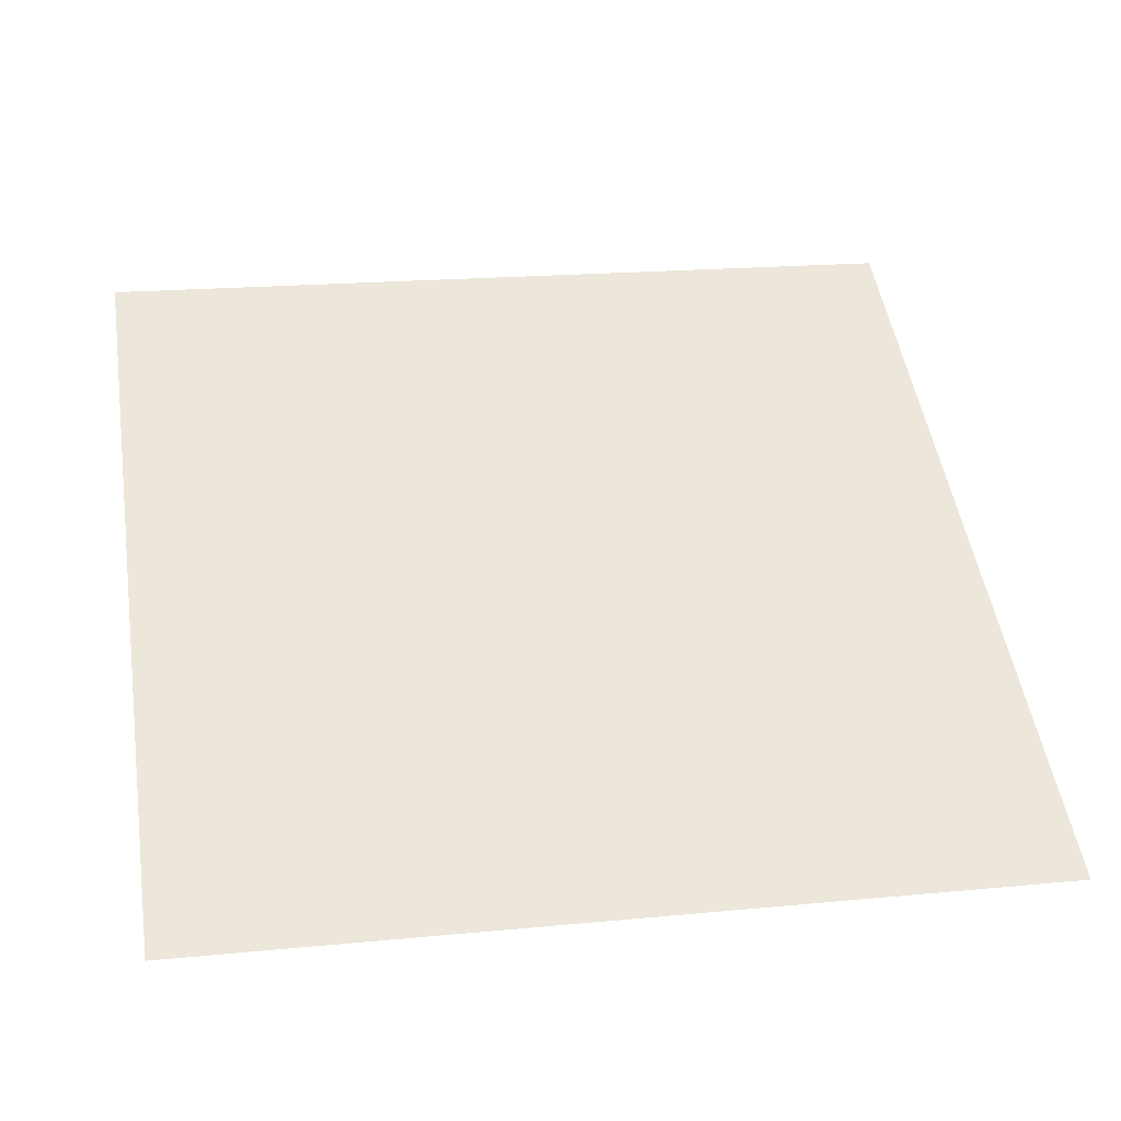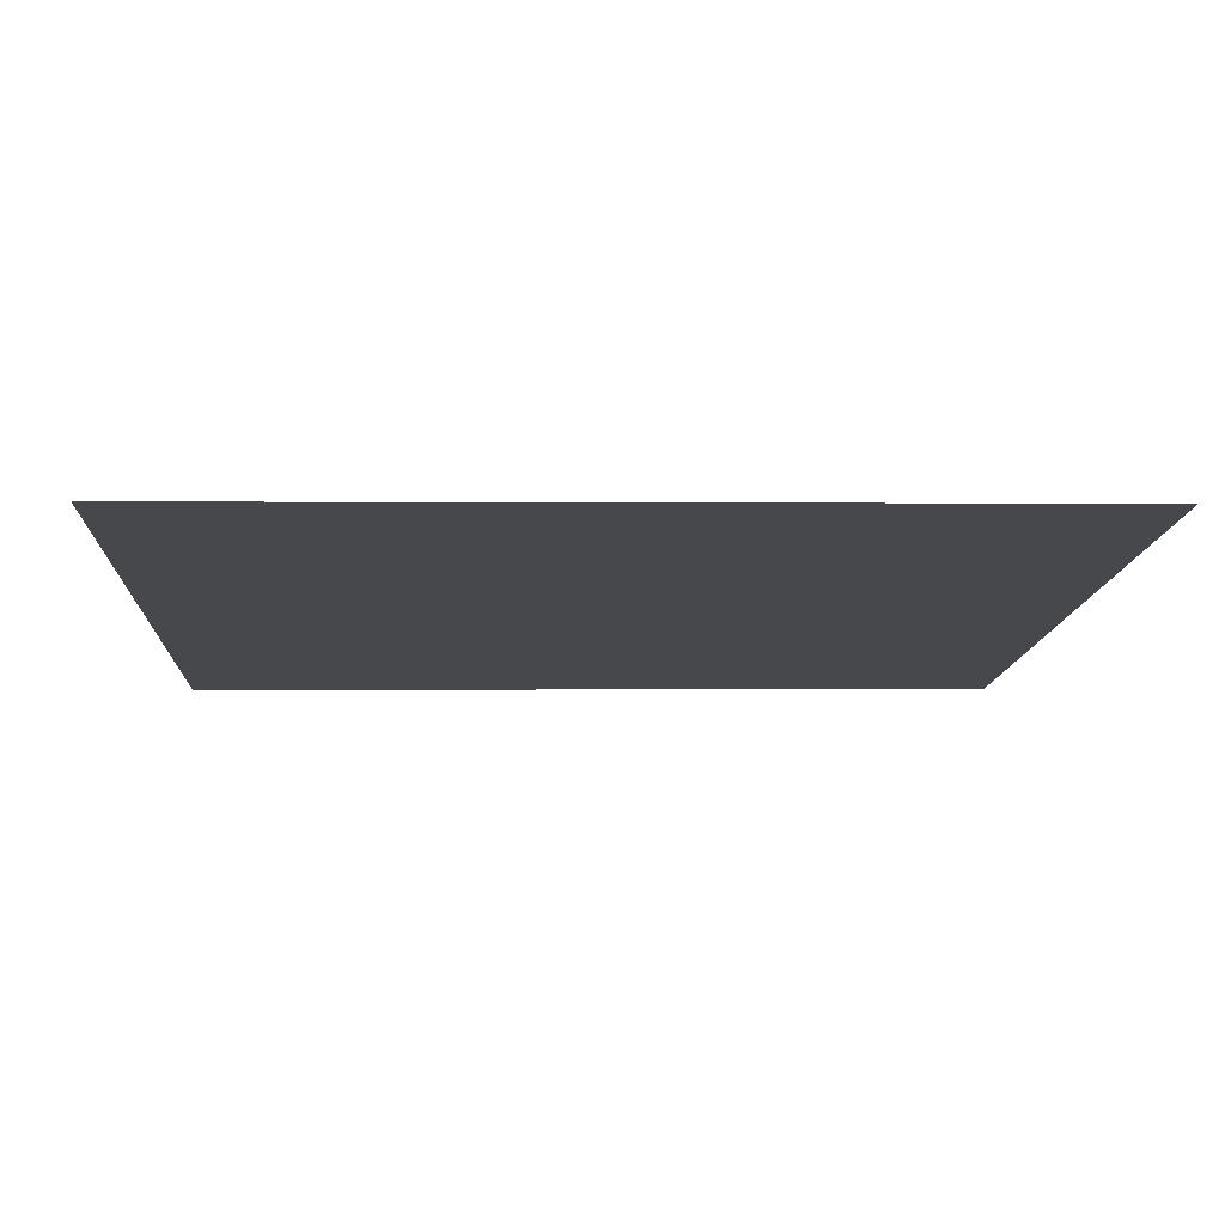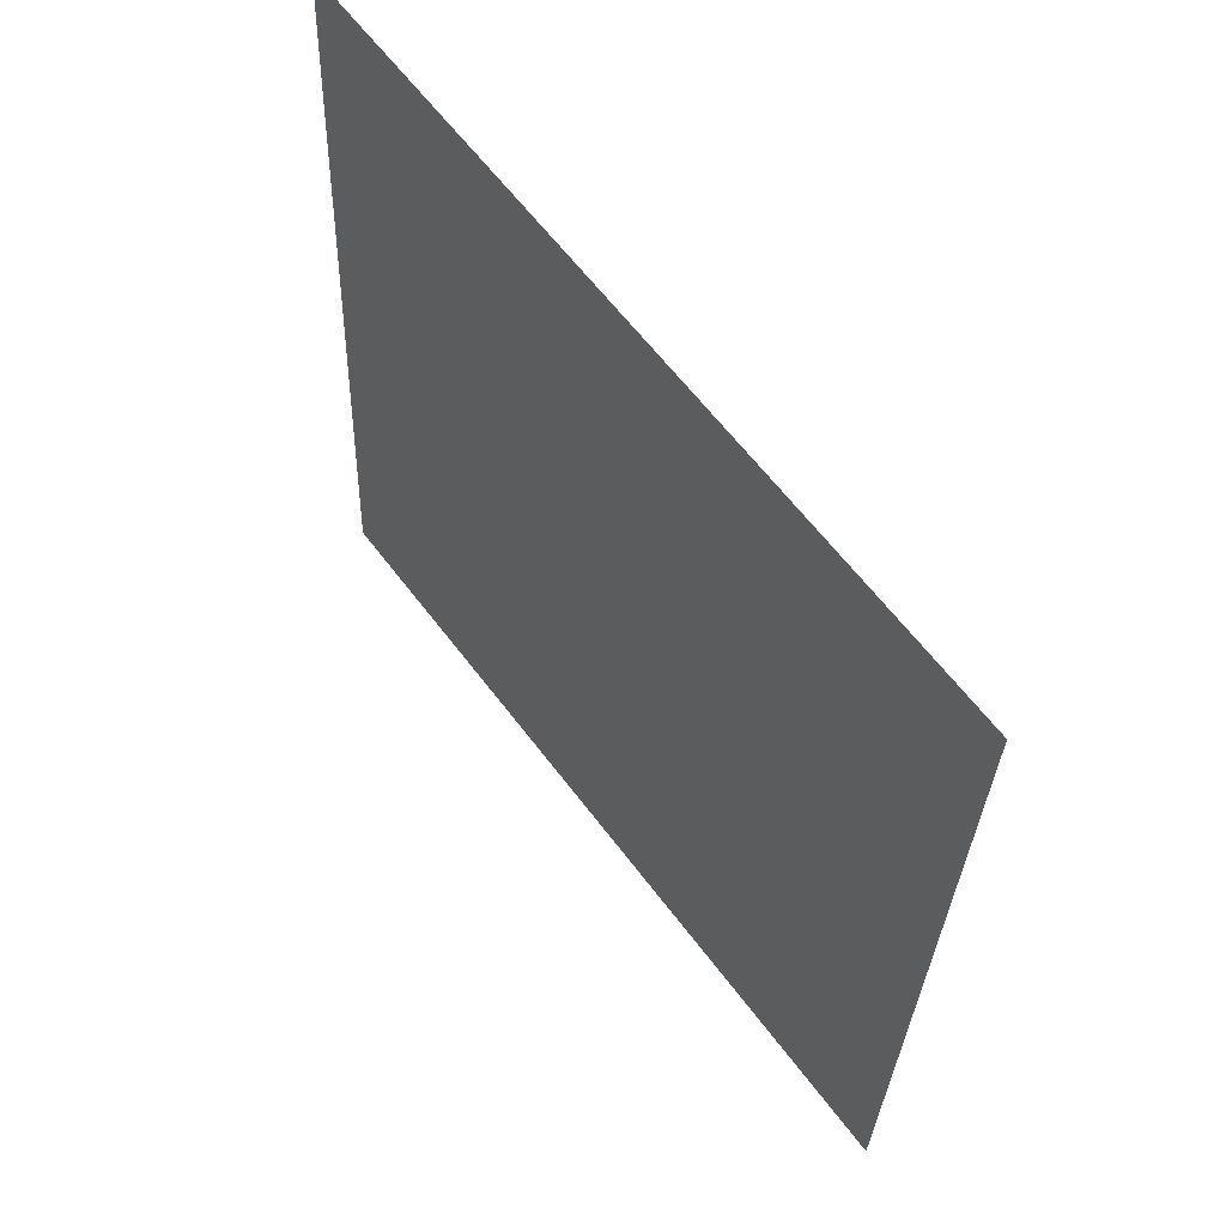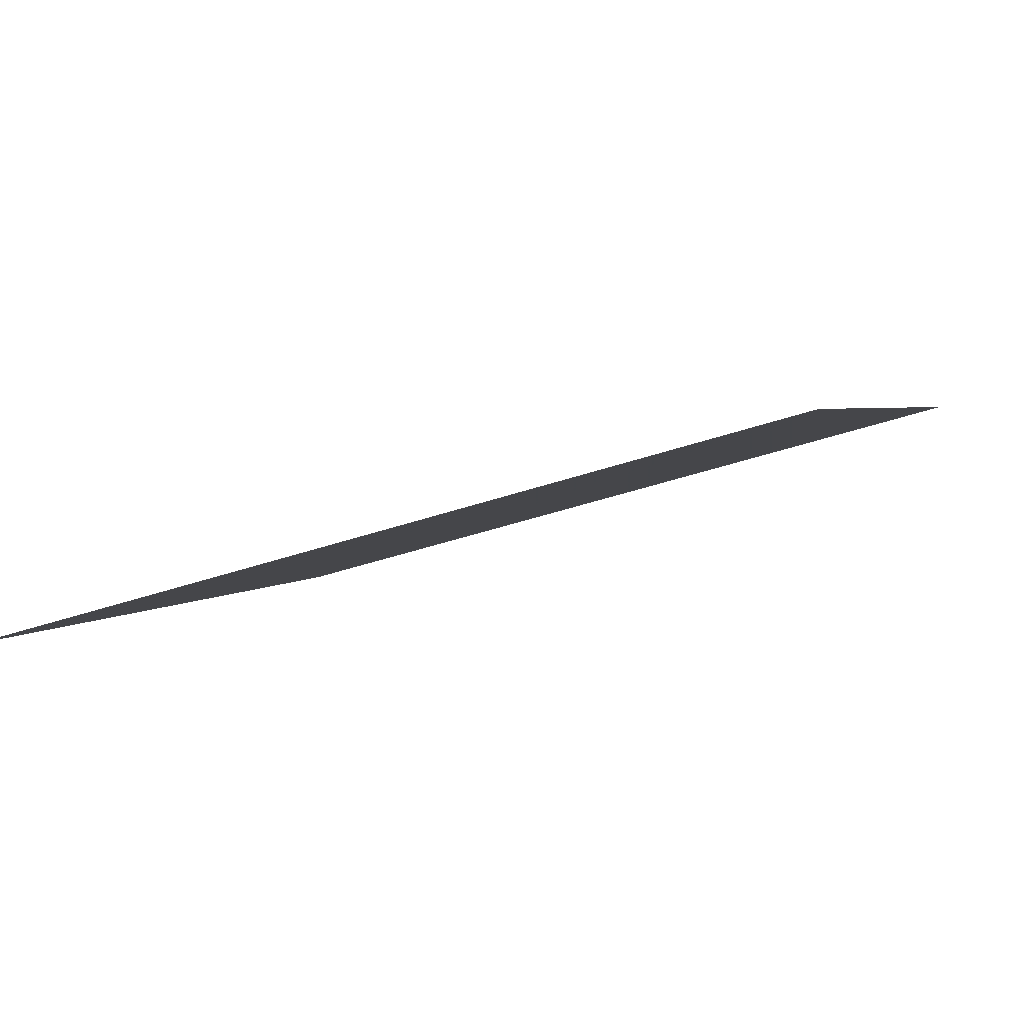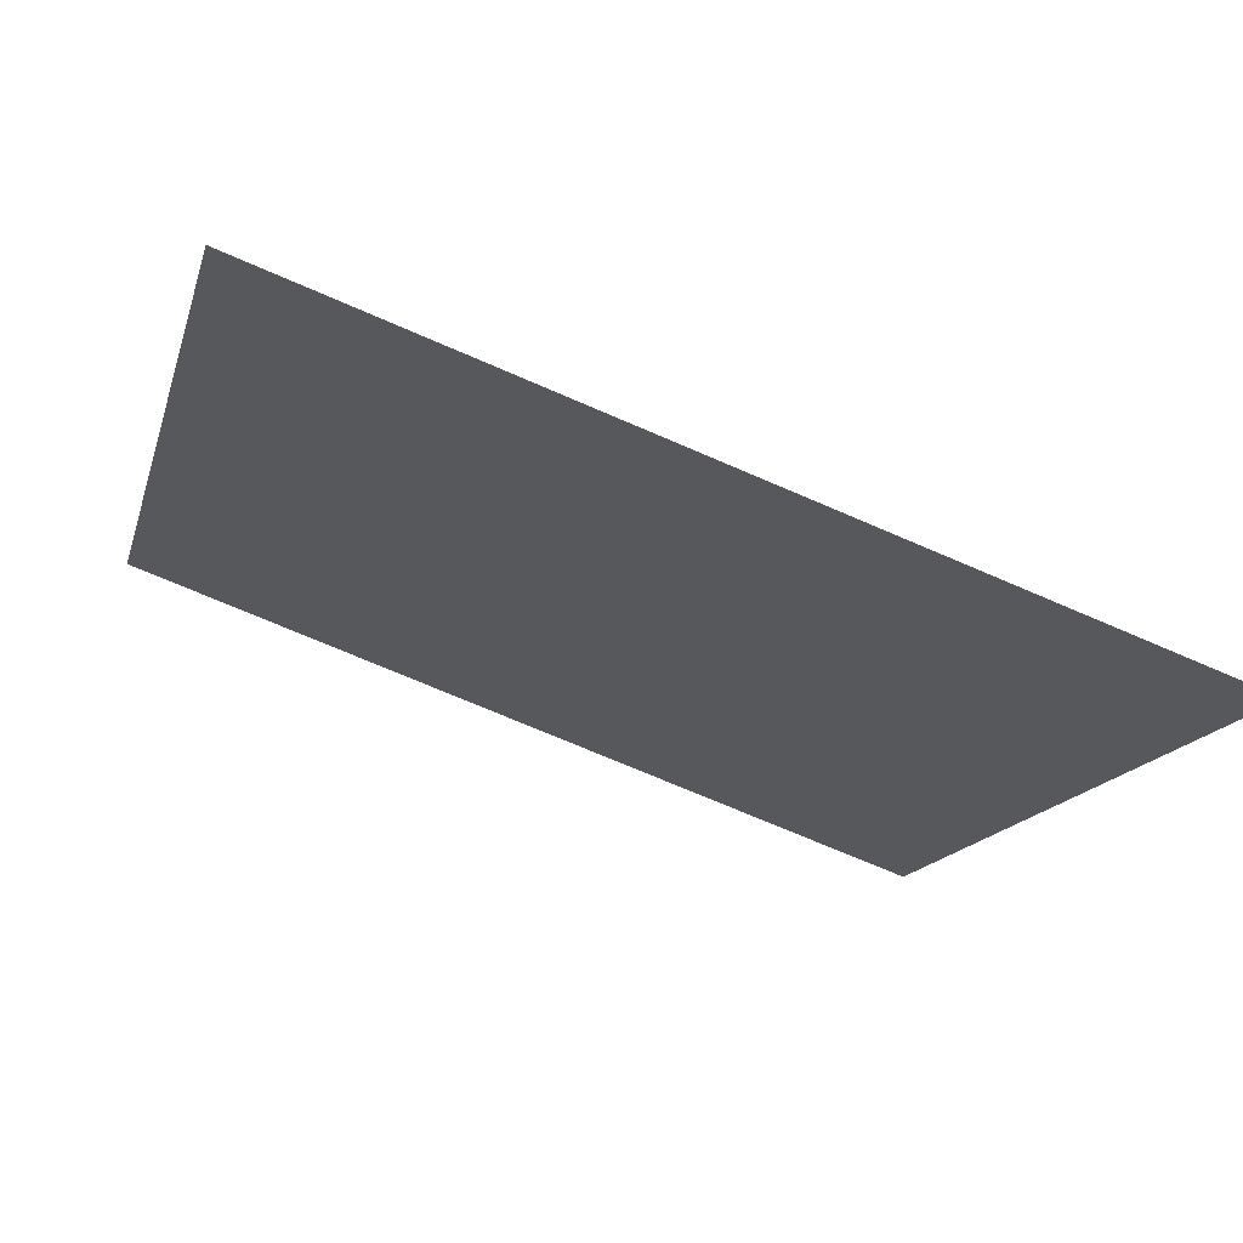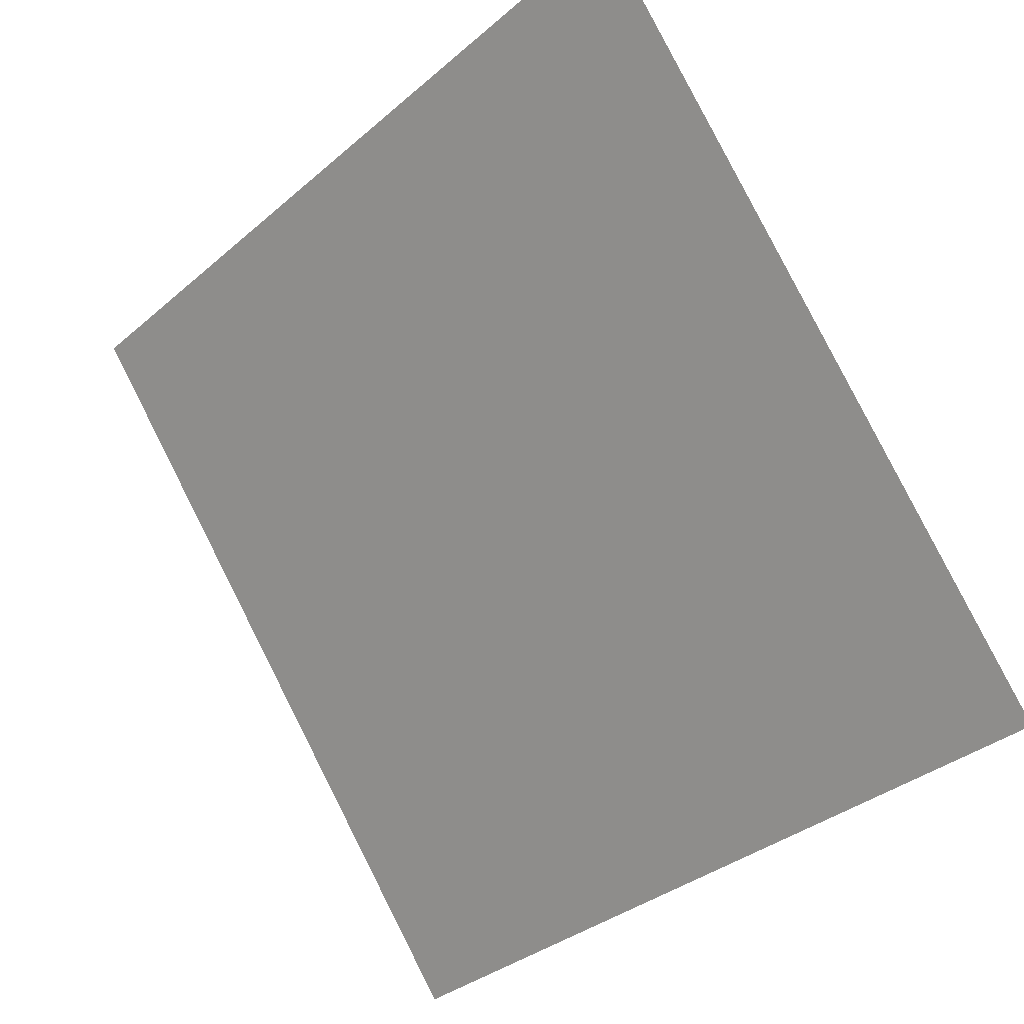
<metadata>
{"format":"obj","ext":"obj","renderer":"f3d","projection":"perspective","resolution":1024,"background":"white","views":[{"elev":11.4,"azim":170.3,"up":"+Y"},{"elev":25.6,"azim":-2.4,"up":"+Y"},{"elev":-29.6,"azim":-93.2,"up":"+Z"},{"elev":-36.1,"azim":-156.1,"up":"+Y"},{"elev":-69.9,"azim":-24.8,"up":"+Z"},{"elev":-33.9,"azim":-132.7,"up":"+Z"}]}
</metadata>
<code>
v 0.01839 0.7383 0.4439
v 0.01183 0.7385 0.4439
v 0.01195 0.7424 0.4492
v 0.01851 0.7423 0.4491
f 4 3 2 1

</code>
